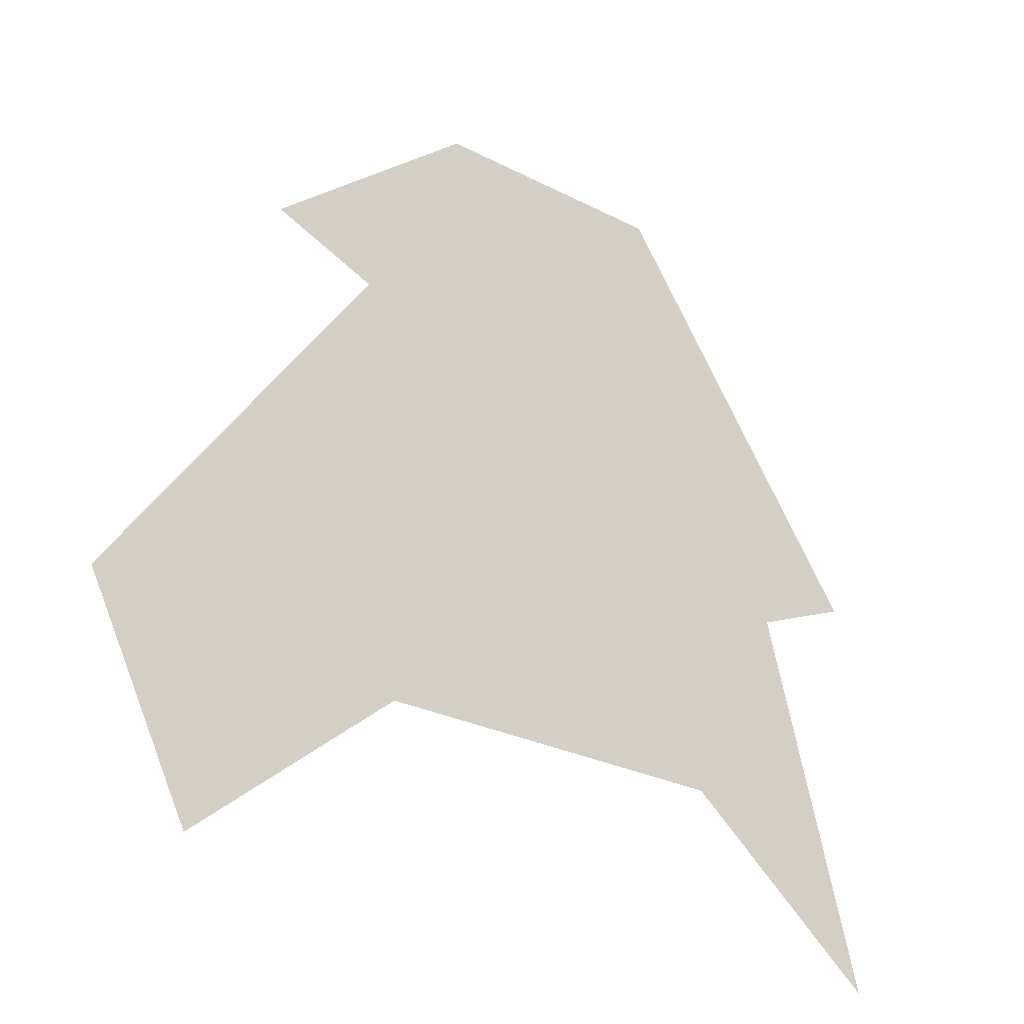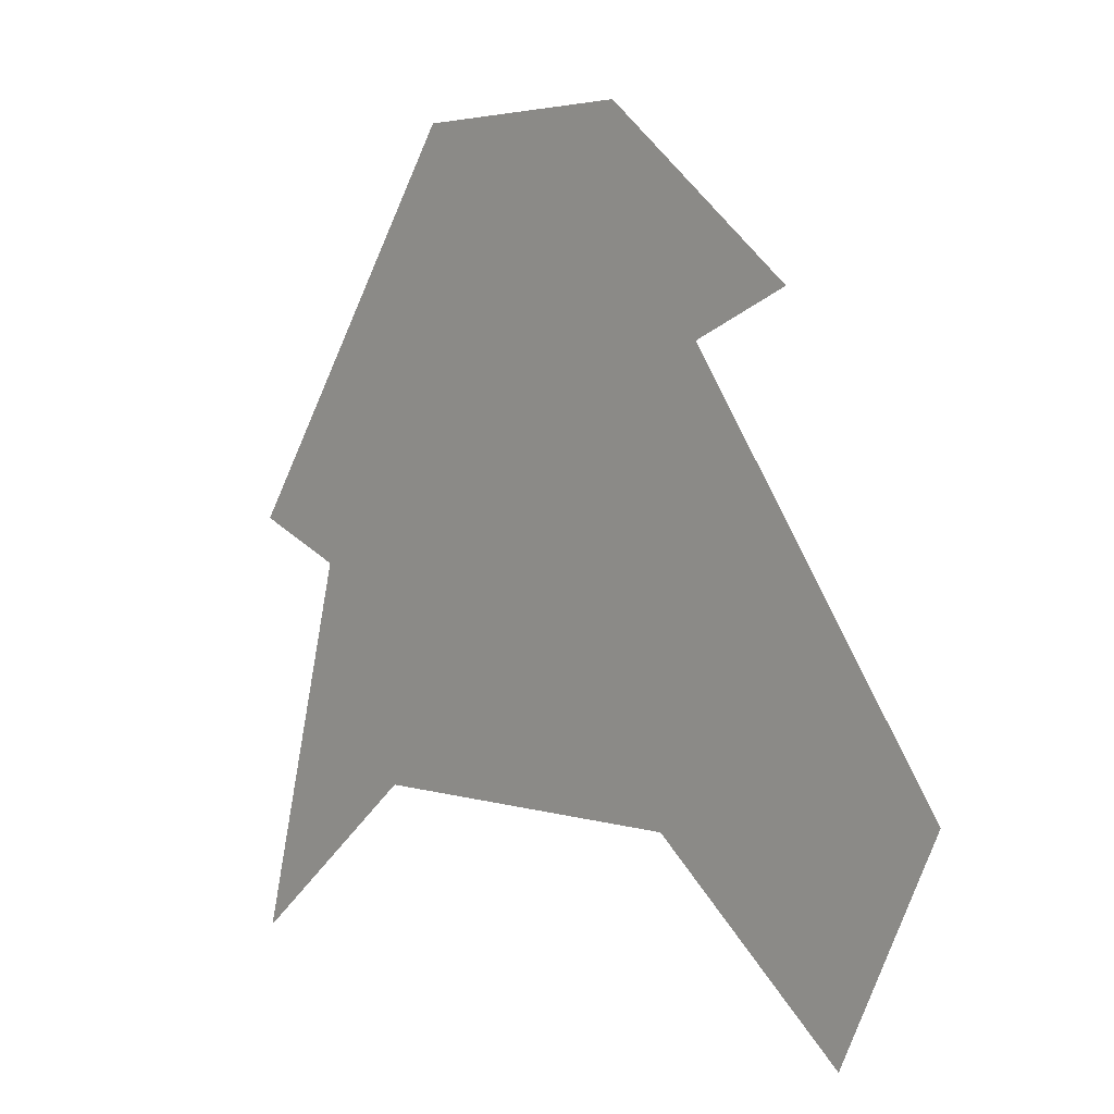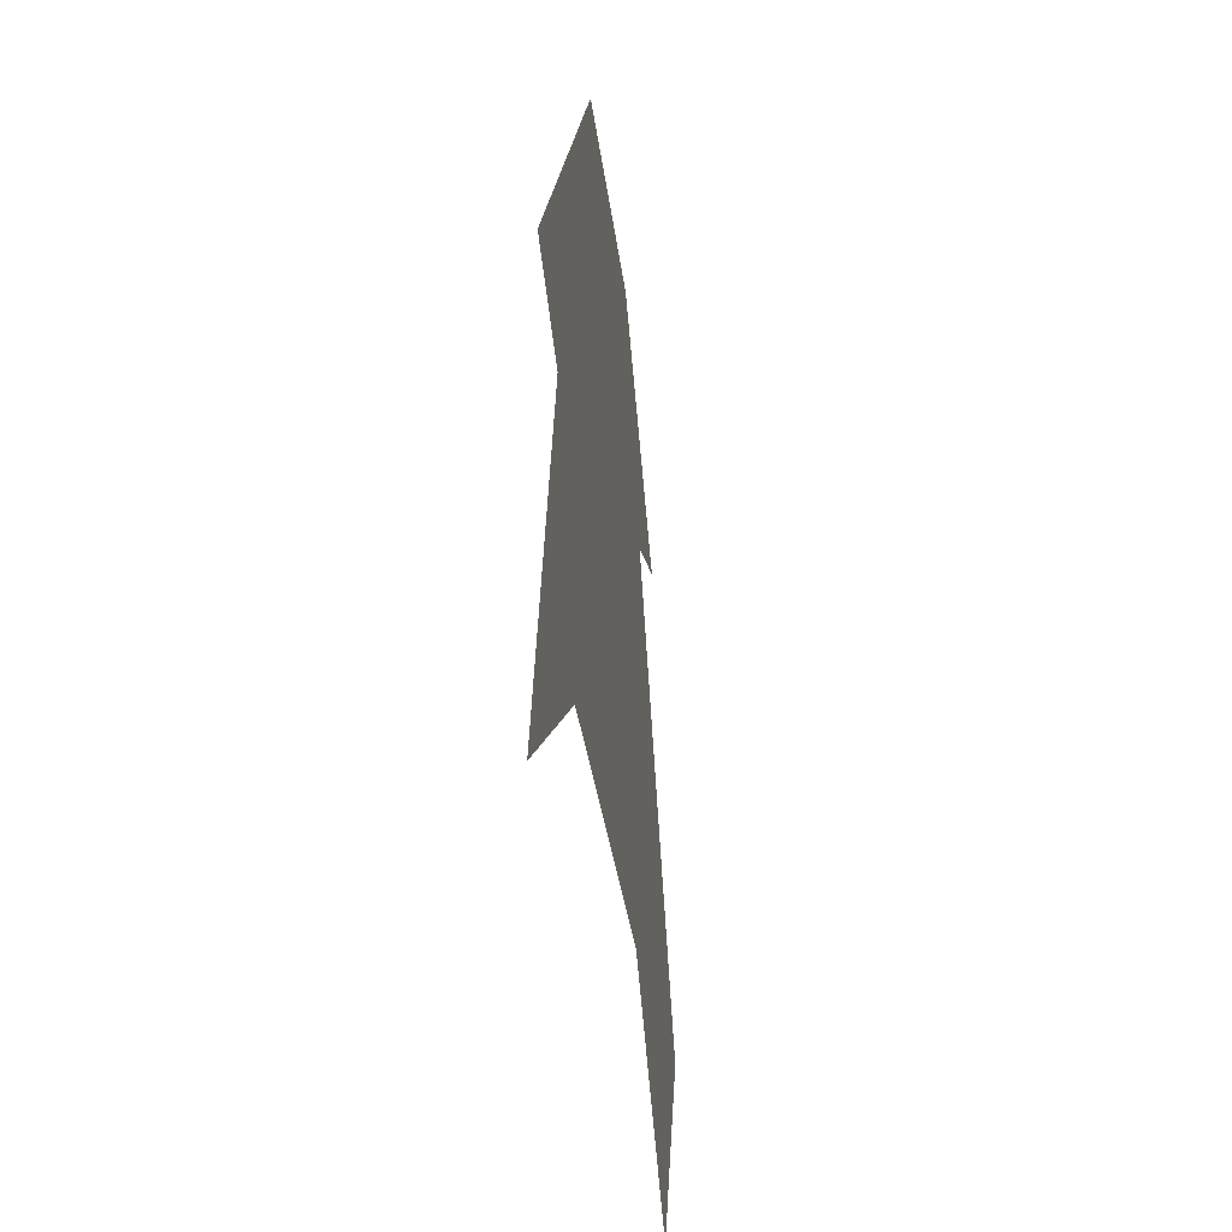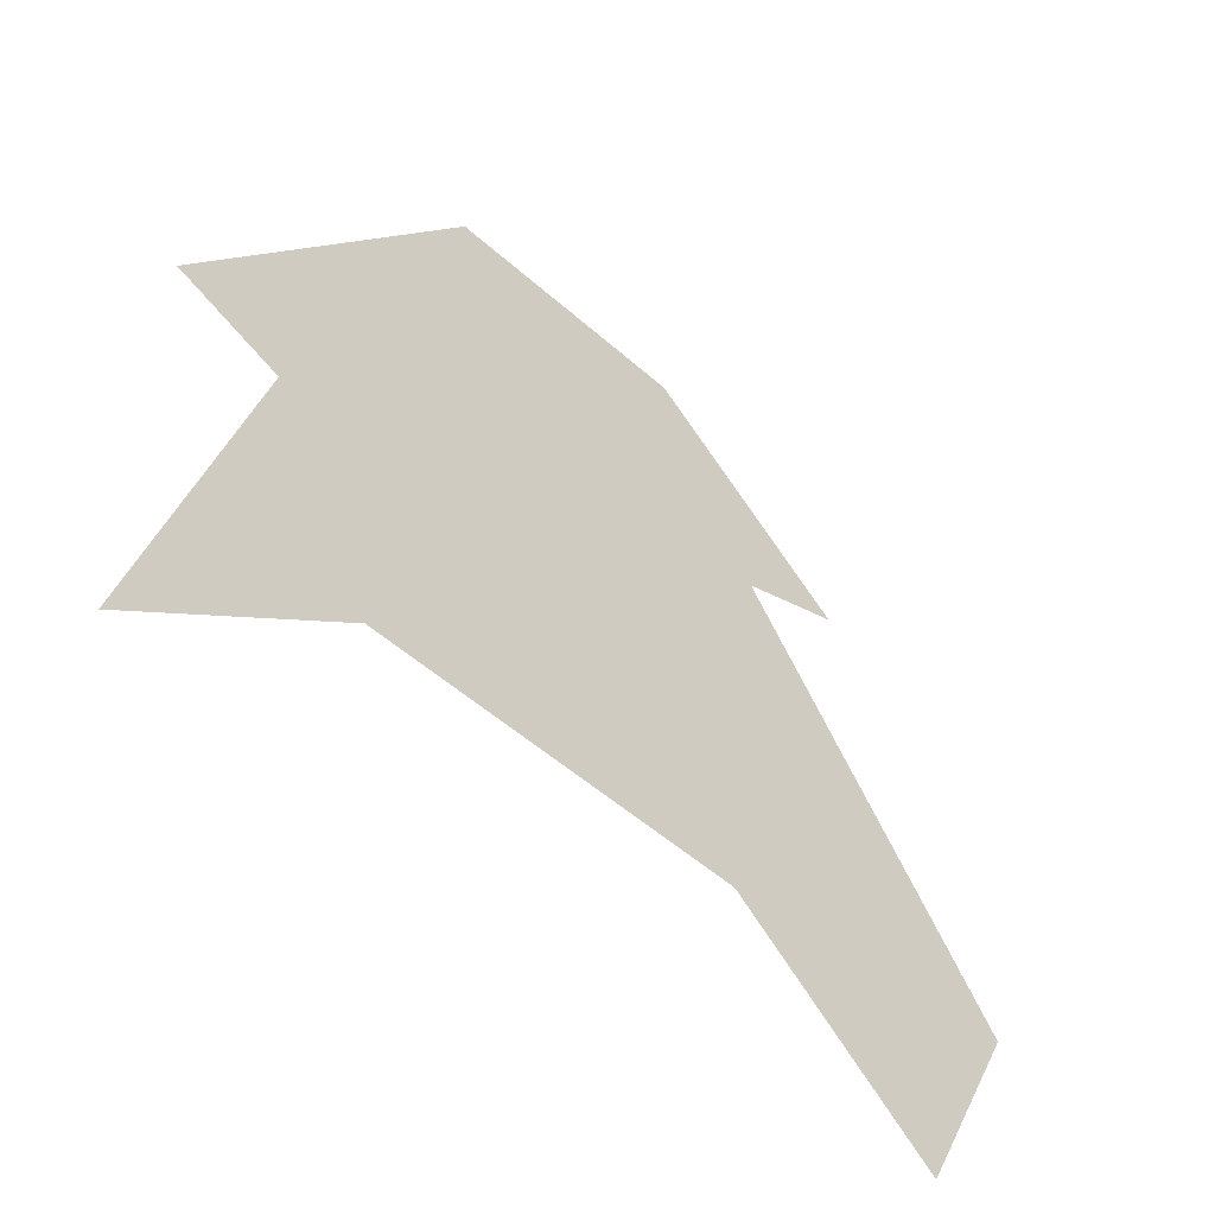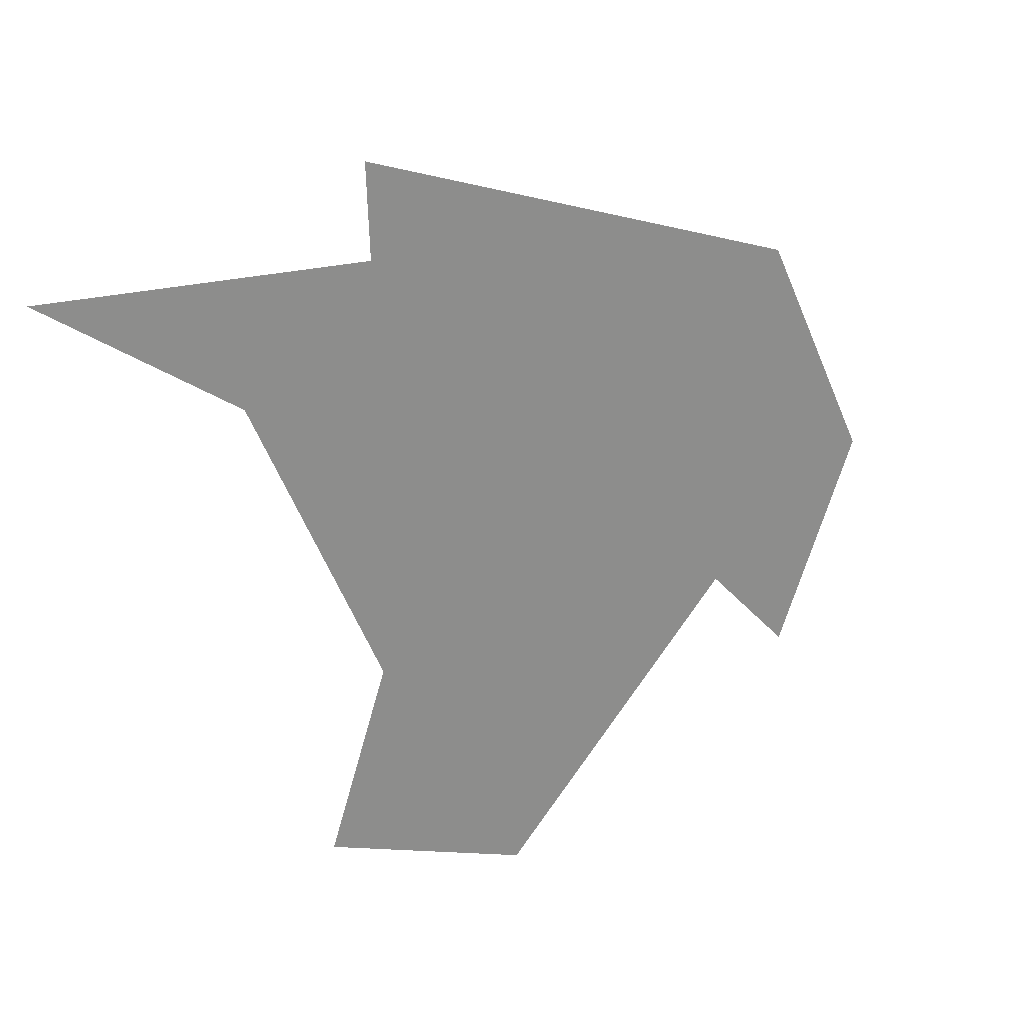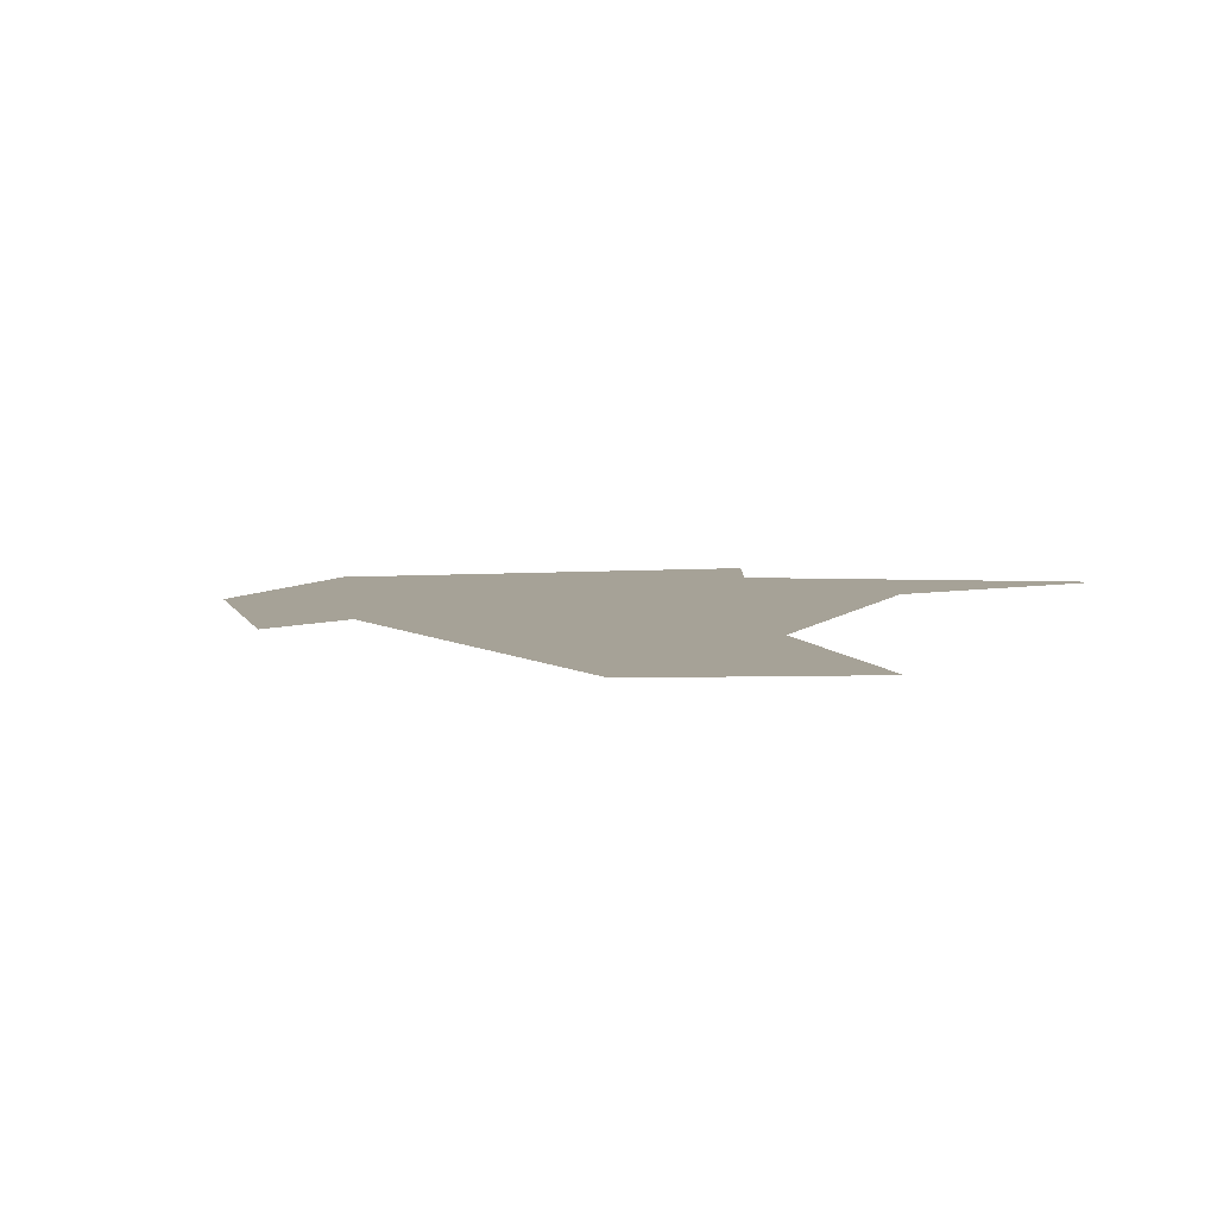
<metadata>
{"format":"obj","ext":"obj","renderer":"f3d","projection":"perspective","resolution":1024,"background":"white","views":[{"elev":-26.2,"azim":-39.4,"up":"+Y"},{"elev":3.2,"azim":-130.6,"up":"+Y"},{"elev":-33.3,"azim":96.8,"up":"+Y"},{"elev":-51.8,"azim":136.2,"up":"+Y"},{"elev":-64.5,"azim":113.4,"up":"+Z"},{"elev":6.4,"azim":-67.3,"up":"+Z"}]}
</metadata>
<code>
v 0.1143 0.7429 0
v 0.4 0.9714 0
v 0.2571 0.6857 0
v 0.3143 0.4571 0
v 0.6857 0.9714 0
v 0.6 0.6857 0
v 0.7429 0.9714 0
v 1.114 0.4571 0
v 0.1714 0.1714 0
v -0.1143 0.1714 0
v 0.6857 0.1714 0
v 0.9714 0.4 0
v 0.02857 -0.1143 0
v 0.3143 0.1143 0
v 0.8286 0.1143 0
v 1.114 -0.1143 0
f 1 2 3
f 2 4 3
f 2 5 4
f 5 6 4
f 5 7 6
f 7 8 6
f 3 9 10
f 3 4 9
f 4 11 9
f 4 6 11
f 6 12 11
f 6 8 12
f 10 9 13
f 9 14 13
f 9 11 14
f 11 15 14
f 11 12 15
f 12 16 15

</code>
